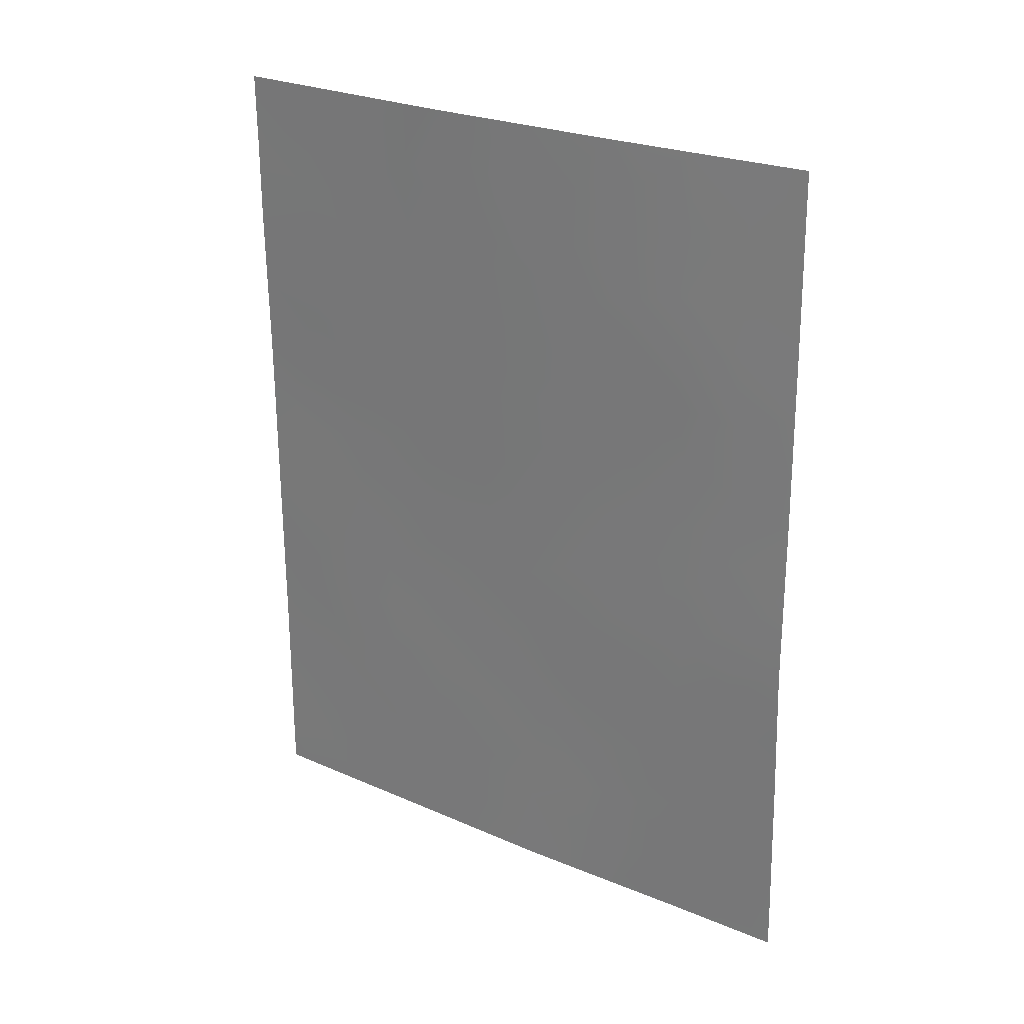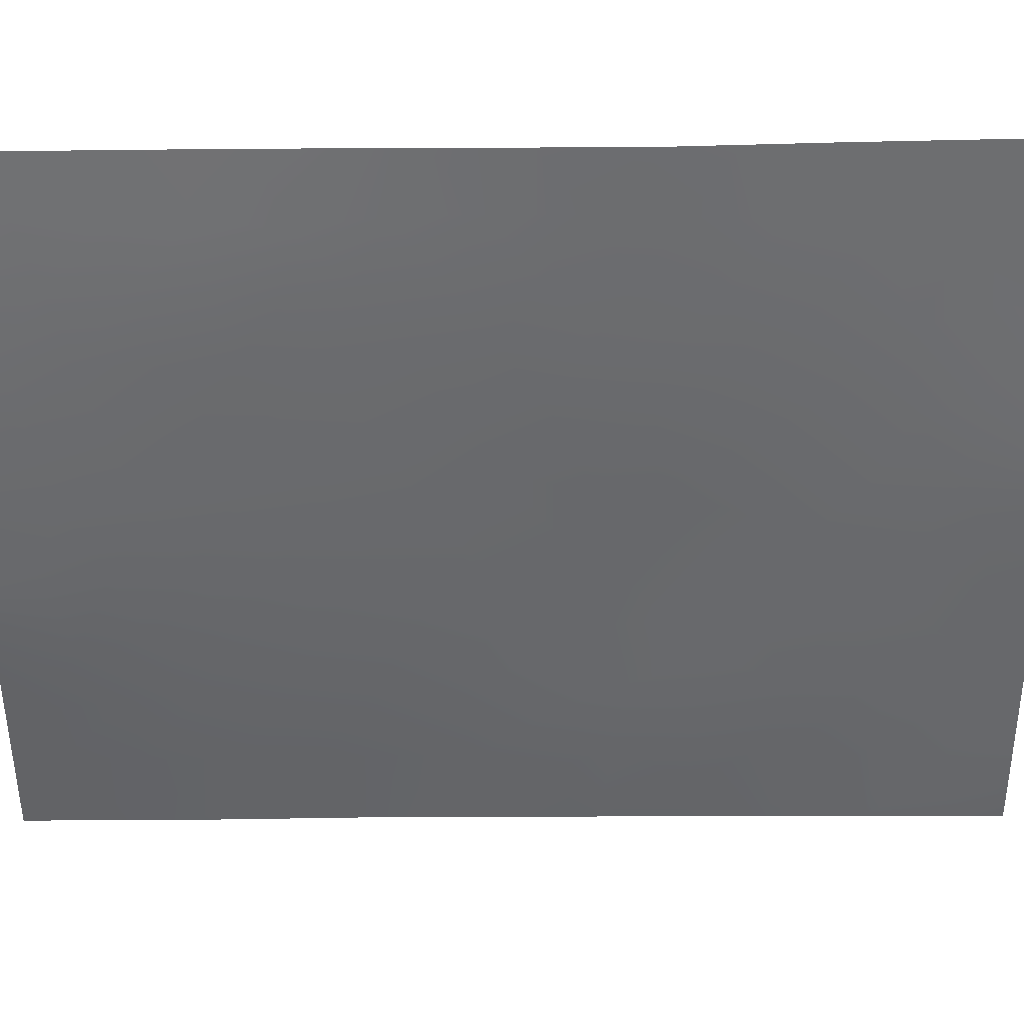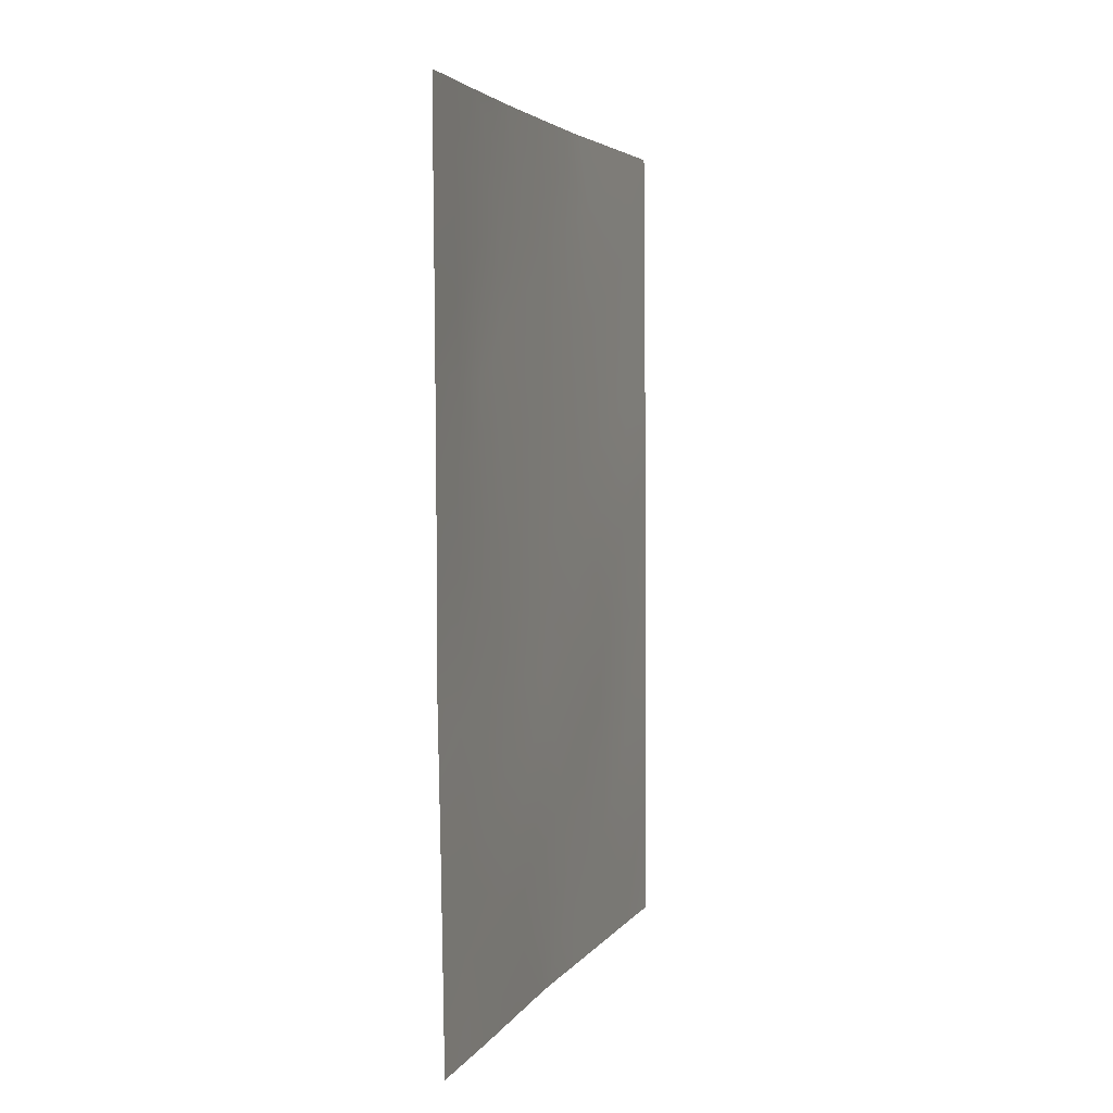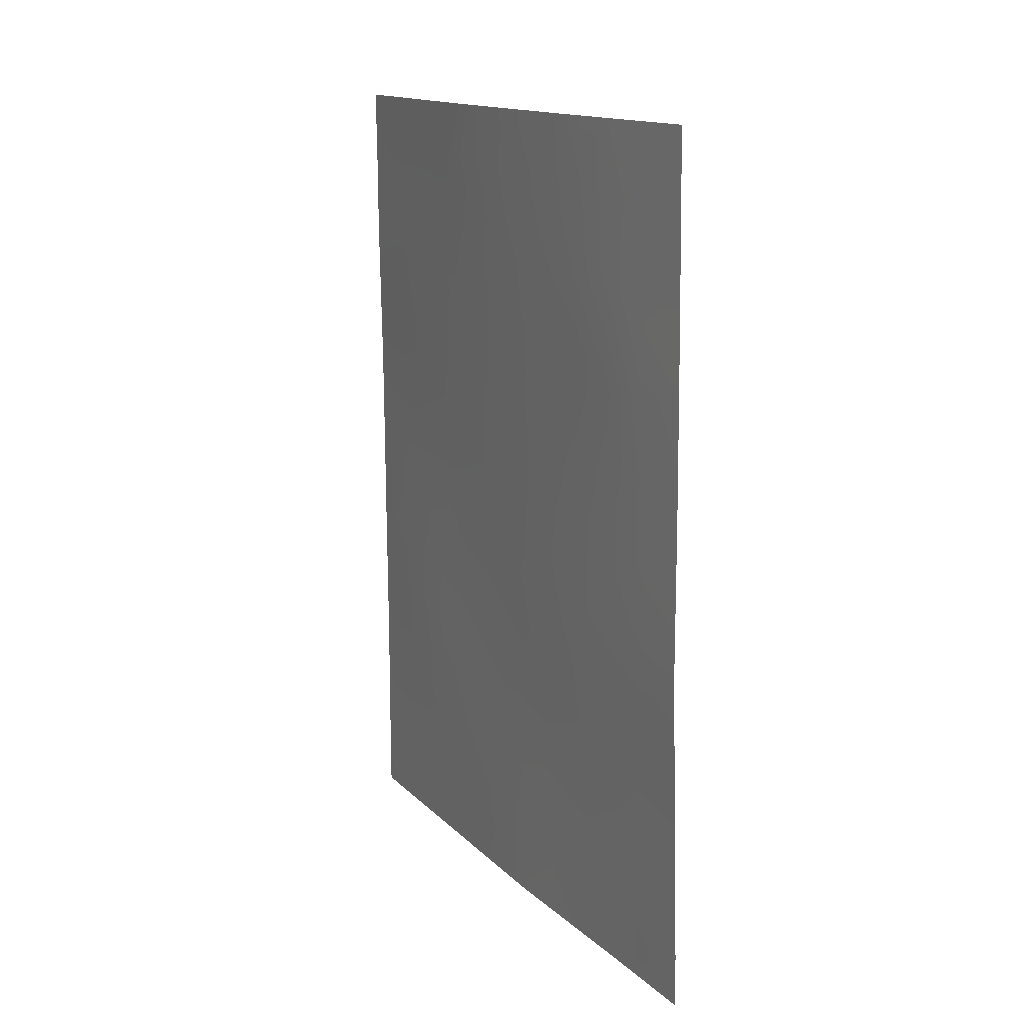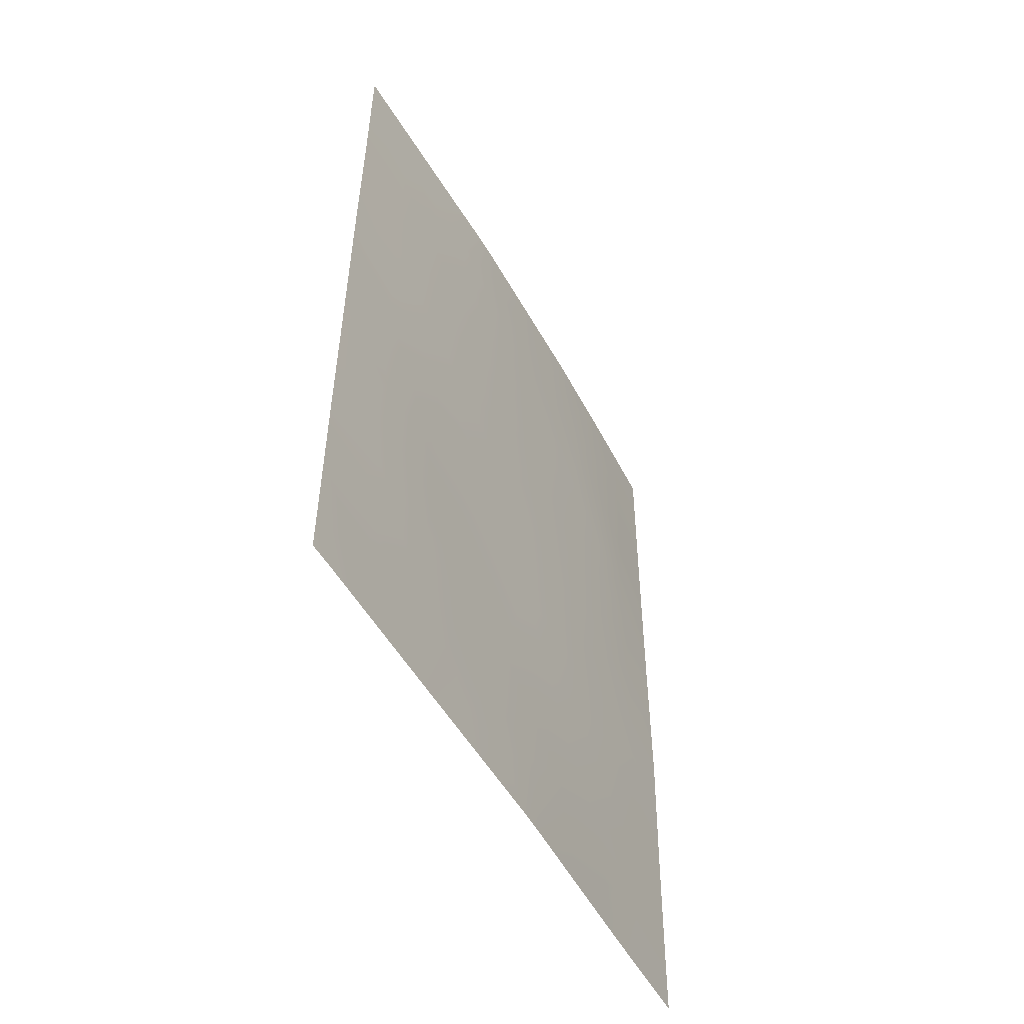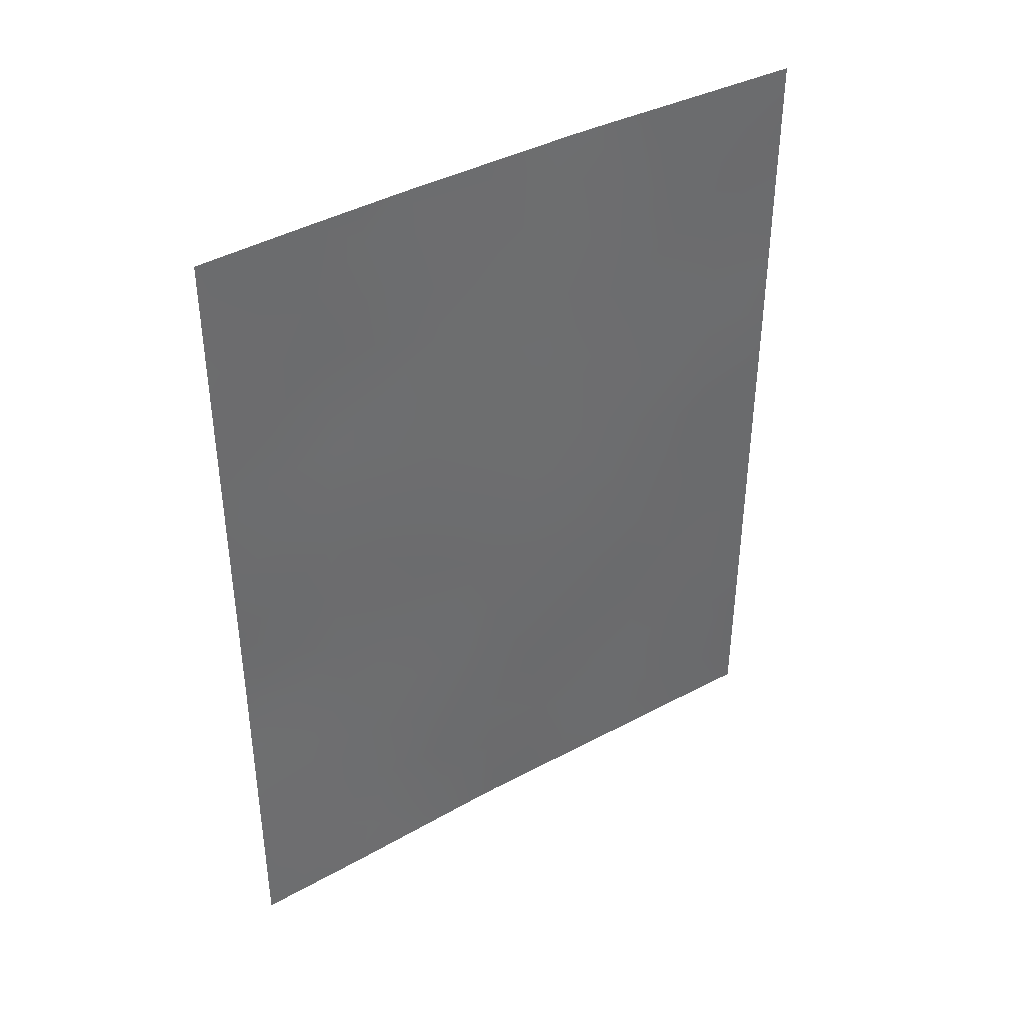
<metadata>
{"format":"obj","ext":"obj","renderer":"f3d","projection":"perspective","resolution":1024,"background":"white","views":[{"elev":25.1,"azim":96.2,"up":"+Z"},{"elev":8.2,"azim":90.3,"up":"+Y"},{"elev":3.8,"azim":168.7,"up":"+Z"},{"elev":14.6,"azim":123.3,"up":"+Z"},{"elev":-52.7,"azim":-0.1,"up":"+Z"},{"elev":40.0,"azim":-152.6,"up":"+Z"}]}
</metadata>
<code>
v -90.92 56.74 45.63
v -90.96 56.53 49.45
v -90.03 58.32 46.58
v -90.76 57.11 43.54
v -92.4 54.21 42.8
v -89.83 58.58 50
v -89.17 59.86 50
v -90.07 58.18 48.44
v -92.98 53.2 45.77
v -92.98 53.2 45.05
v -89.26 59.88 41.73
v -89.98 58.52 42.45
v -90.34 57.97 38
v -89.53 59.46 39.68
v -88.44 61.34 47.42
v -89.16 59.88 48.91
v -89.2 59.83 47.15
v -88.45 61.35 45.78
v -89.19 59.91 45.62
v -90.21 58.15 41.46
v -91.43 55.96 42.24
v -89.18 59.99 43.69
v -88.48 61.41 40.67
v -88.46 61.36 42.65
v -92.96 53.17 47.8
v -91.93 54.94 46.71
v -92.84 53.48 38
v -88.51 61.45 38.72
v -89.98 58.48 44.62
v -92.99 53.22 40.84
v -90.54 57.59 38
v -92.99 53.21 42.96
v -88.43 61.32 49.38
v -88.43 61.32 50
v -88.45 61.36 44.87
v -91.76 55.41 38
v -92.99 53.22 38.55
v -88.51 61.46 38
v -89.28 60.01 38
v -91.06 56.34 50
v -91.27 55.97 50
v -91.71 55.23 50
v -92.95 53.16 50
v -92.99 53.22 38
v -90.98 56.57 47.64
v -91.39 56.03 40.14
v -91.92 55.03 44.56
v -90.9 56.83 44.52
v -91.41 55.91 45.11
v -91.43 55.91 44.19
v -89.53 59.17 49.47
v -90 58.29 49.28
v -89.6 59.07 48.67
v -92.47 54.08 44.45
v -92.45 54.11 45.28
v -92.62 53.83 43.72
v -92.14 54.65 43.65
v -89.81 58.99 38
v -89.42 59.72 38.72
v -90.01 58.57 38.82
v -88.8 60.62 48.2
v -89.18 59.85 48.01
v -88.81 60.6 47.29
v -88.45 61.35 46.6
v -88.86 60.53 46.33
v -89.26 59.75 46.41
v -88.81 60.65 45.27
v -90.39 57.76 44.09
v -90.44 57.64 45.12
v -91.36 56.09 41.2
v -91.74 55.4 41.71
v -91.86 55.18 40.82
v -91.04 56.63 42.85
v -90.89 56.93 41.75
v -91.68 55.48 43.58
v -92.2 54.59 40.25
v -91.88 55.16 39.75
v -89.56 59.28 43.14
v -89.57 59.26 44.15
v -89.96 58.53 43.6
v -89.17 59.97 44.68
v -89.58 59.21 45.11
v -90.44 57.46 50
v -89.55 59.32 42.25
v -89.19 59.98 42.69
v -88.47 61.39 41.66
v -88.84 60.66 42.18
v -88.9 60.6 41.19
v -92.45 54.06 47.28
v -91.94 54.9 47.74
v -92.3 54.45 38
v -92.6 53.91 38.78
v -88.5 61.43 39.69
v -88.97 60.5 40.2
v -88.99 60.51 39.24
v -92.97 53.18 46.78
v -92.45 54.08 46.24
v -91.92 54.99 45.66
v -92.98 53.21 44
v -92.6 53.91 40.23
v -92.42 54.21 40.97
v -90.01 58.4 45.61
v -90.47 57.54 46.13
v -91 56.49 48.56
v -90.54 57.35 48.08
v -90.53 57.34 49
v -88.8 60.59 50
v -88.79 60.61 49.18
v -92.16 54.64 41.81
v -92.66 53.78 41.88
v -89.61 59.08 46.93
v -89.6 59.15 46.04
v -88.81 60.68 44.26
v -88.44 61.33 48.4
v -92.99 53.22 39.69
v -88.93 60.65 38.44
v -88.9 60.74 38
v -90.06 58.23 47.53
v -89.62 59.03 47.82
v -89.5 59.22 50
v -91.9 55.11 42.63
v -91.47 55.71 48.15
v -91.43 55.84 46.16
v -92.96 53.17 48.99
v -92.33 54.19 50
v -92.4 54.09 49.39
v -91.52 55.58 49.05
v -88.81 60.68 43.2
v -88.45 61.36 43.76
v -92.99 53.22 41.9
v -91.15 56.5 38
v -91.24 56.33 38.6
v -90.98 56.78 39.46
v -91.54 55.78 39.1
v -90.5 57.45 47.12
v -90.95 56.65 46.65
v -89.39 59.68 40.76
v -89.75 59 41.46
v -89.91 58.73 40.47
v -91.45 55.77 47.18
v -90.87 56.97 40.68
v -90.45 57.73 39.97
v -92.08 54.82 38.83
v -92.39 54.26 39.56
v -90.86 57.01 38.61
v -90.04 58.5 39.61
v -92.43 54.06 48.4
v -91.19 56.35 43.65
v -91.99 54.78 49.43
v -91.95 54.87 48.58
v -90.5 57.61 42.37
v -91.47 55.87 43.03
v -90.5 57.66 39.05
v -90.66 57.34 41.53
v -90.41 57.79 40.84
v -90.5 57.58 43.09
f 48 49 50
f 51 52 53
f 47 55 54
f 56 57 54
f 58 59 60
f 61 62 63
f 64 63 65
f 65 66 19
f 48 68 69
f 70 71 72
f 50 75 148
f 76 77 72
f 78 79 80
f 81 82 79
f 83 106 52
f 78 84 85
f 86 87 88
f 147 89 90
f 93 94 95
f 96 97 89
f 55 98 97
f 10 99 54
f 100 76 101
f 31 13 153
f 69 102 103
f 104 105 106
f 7 108 107
f 101 109 110
f 66 111 112
f 113 67 81
f 108 61 114
f 39 117 116
f 118 111 119
f 6 51 120
f 119 62 53
f 75 57 121
f 127 122 104
f 98 49 123
f 12 156 151
f 80 68 156
f 116 95 59
f 42 125 149
f 37 44 27
f 126 124 147
f 40 41 2
f 128 129 113
f 82 112 102
f 130 30 110
f 36 131 132
f 132 133 134
f 135 136 103
f 121 109 71
f 137 138 139
f 60 14 146
f 85 87 128
f 135 118 105
f 90 140 122
f 136 140 123
f 41 42 127
f 141 133 142
f 143 134 77
f 142 153 146
f 94 88 137
f 138 84 12
f 4 48 148
f 48 1 49
f 16 51 53
f 51 6 52
f 53 52 8
f 9 10 55
f 54 55 10
f 56 5 57
f 13 58 60
f 58 39 59
f 60 59 14
f 15 61 63
f 61 16 62
f 63 62 17
f 18 64 65
f 64 15 63
f 65 63 17
f 18 65 67
f 65 17 66
f 67 65 19
f 1 48 69
f 48 4 68
f 69 68 29
f 46 70 72
f 70 21 71
f 141 154 74
f 74 73 21
f 76 144 77
f 72 77 46
f 12 78 80
f 78 22 79
f 80 79 29
f 22 81 79
f 81 19 82
f 79 82 29
f 6 83 52
f 83 40 2
f 52 106 8
f 22 78 85
f 78 12 84
f 85 84 11
f 23 86 88
f 86 24 87
f 88 87 11
f 147 25 89
f 90 89 26
f 27 91 92
f 91 36 143
f 92 91 143
f 28 93 95
f 93 23 94
f 95 94 14
f 25 96 89
f 96 9 97
f 89 97 26
f 9 55 97
f 55 47 98
f 97 98 26
f 99 32 56
f 5 56 32
f 30 100 101
f 100 144 76
f 101 76 72
f 1 69 103
f 69 29 102
f 103 102 3
f 2 104 106
f 104 45 105
f 106 105 8
f 33 34 107
f 107 108 33
f 7 16 108
f 30 101 110
f 101 72 109
f 110 109 5
f 19 66 112
f 66 17 111
f 112 111 3
f 35 18 67
f 22 113 81
f 113 35 67
f 81 67 19
f 33 108 114
f 108 16 61
f 114 61 15
f 92 37 27
f 100 30 115
f 92 115 37
f 38 116 117
f 116 38 28
f 8 118 119
f 118 3 111
f 119 111 17
f 16 7 51
f 120 51 7
f 8 119 53
f 119 17 62
f 53 62 16
f 21 152 121
f 121 57 5
f 2 127 104
f 104 122 45
f 26 98 123
f 98 47 49
f 123 49 1
f 12 80 156
f 80 29 68
f 156 68 4
f 39 116 59
f 116 28 95
f 59 95 14
f 150 126 147
f 147 124 25
f 125 43 126
f 124 126 43
f 127 42 149
f 22 128 113
f 128 24 129
f 113 129 35
f 29 82 102
f 82 19 112
f 102 112 3
f 32 110 5
f 110 32 130
f 36 132 134
f 132 145 133
f 134 133 46
f 3 135 103
f 135 45 136
f 103 136 1
f 21 121 71
f 121 5 109
f 71 109 72
f 14 137 139
f 137 11 138
f 139 138 20
f 22 85 128
f 85 11 87
f 128 87 24
f 45 135 105
f 135 3 118
f 105 118 8
f 90 26 140
f 122 140 45
f 1 136 123
f 136 45 140
f 123 140 26
f 41 127 2
f 141 155 154
f 74 21 70
f 141 70 46
f 141 46 133
f 142 133 153
f 144 143 77
f 143 36 134
f 77 134 46
f 20 155 139
f 14 94 137
f 94 23 88
f 137 88 11
f 138 11 84
f 92 143 144
f 131 31 145
f 144 115 92
f 144 100 115
f 153 145 31
f 2 106 83
f 131 145 132
f 146 14 139
f 155 146 139
f 13 60 153
f 50 49 47
f 50 47 75
f 148 75 152
f 54 99 56
f 148 48 50
f 4 148 73
f 149 126 150
f 127 149 150
f 149 125 126
f 54 57 47
f 151 20 12
f 75 47 57
f 150 147 90
f 122 150 90
f 150 122 127
f 73 74 151
f 73 152 21
f 152 75 121
f 73 156 4
f 153 133 145
f 148 152 73
f 20 138 12
f 74 70 141
f 74 154 151
f 20 154 155
f 154 20 151
f 142 155 141
f 155 142 146
f 60 146 153
f 151 156 73

</code>
